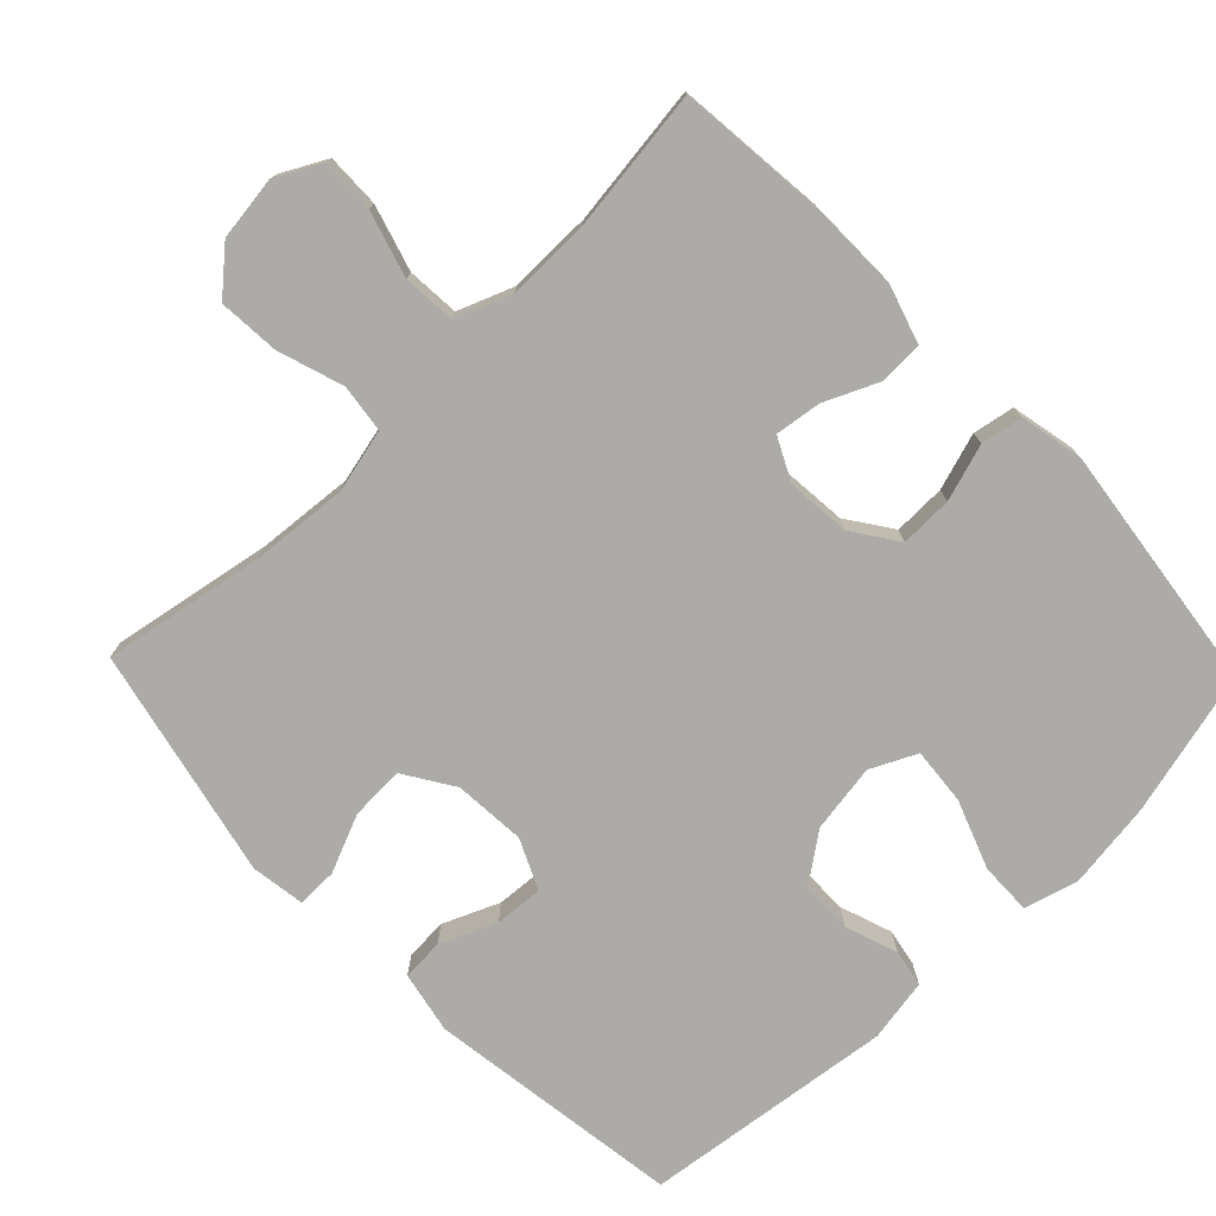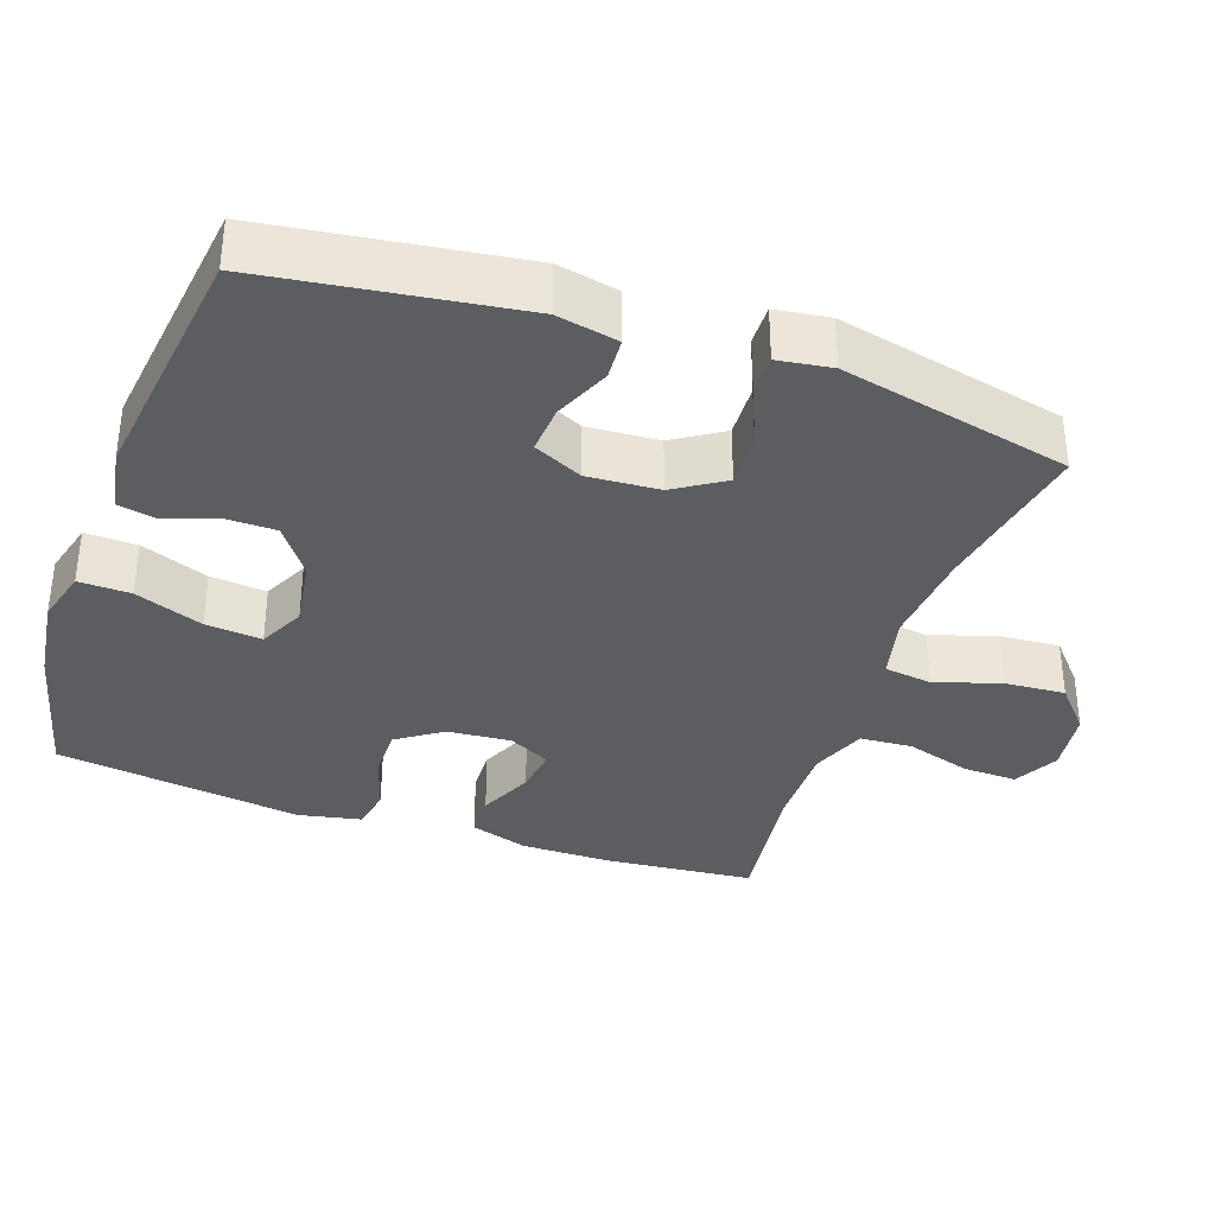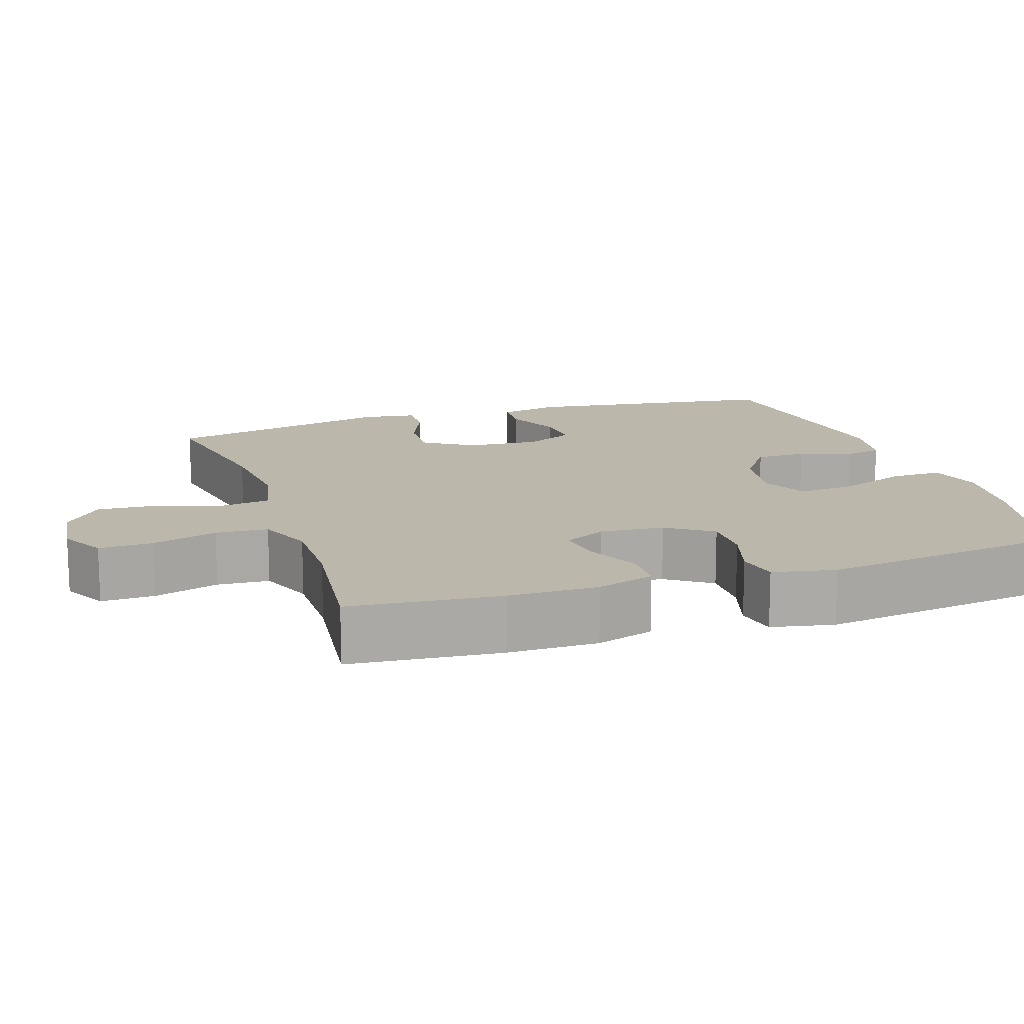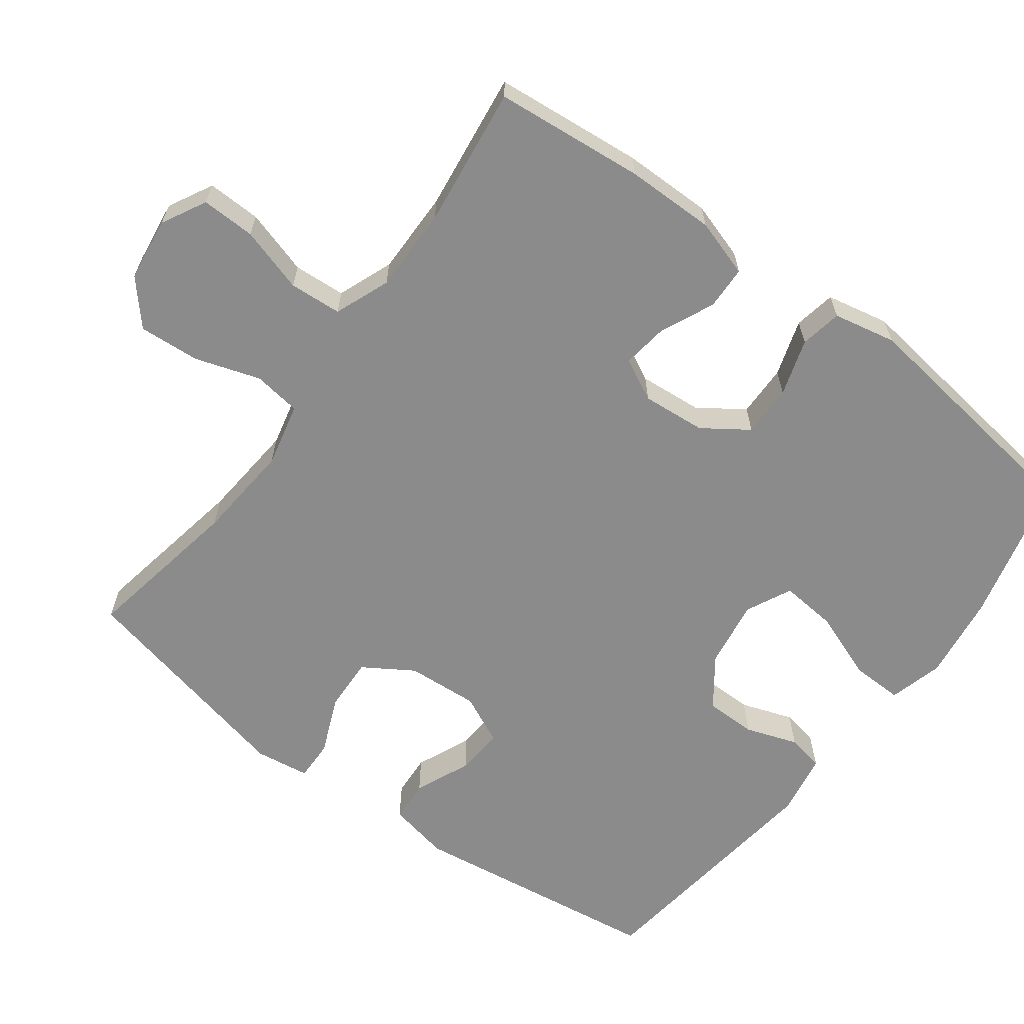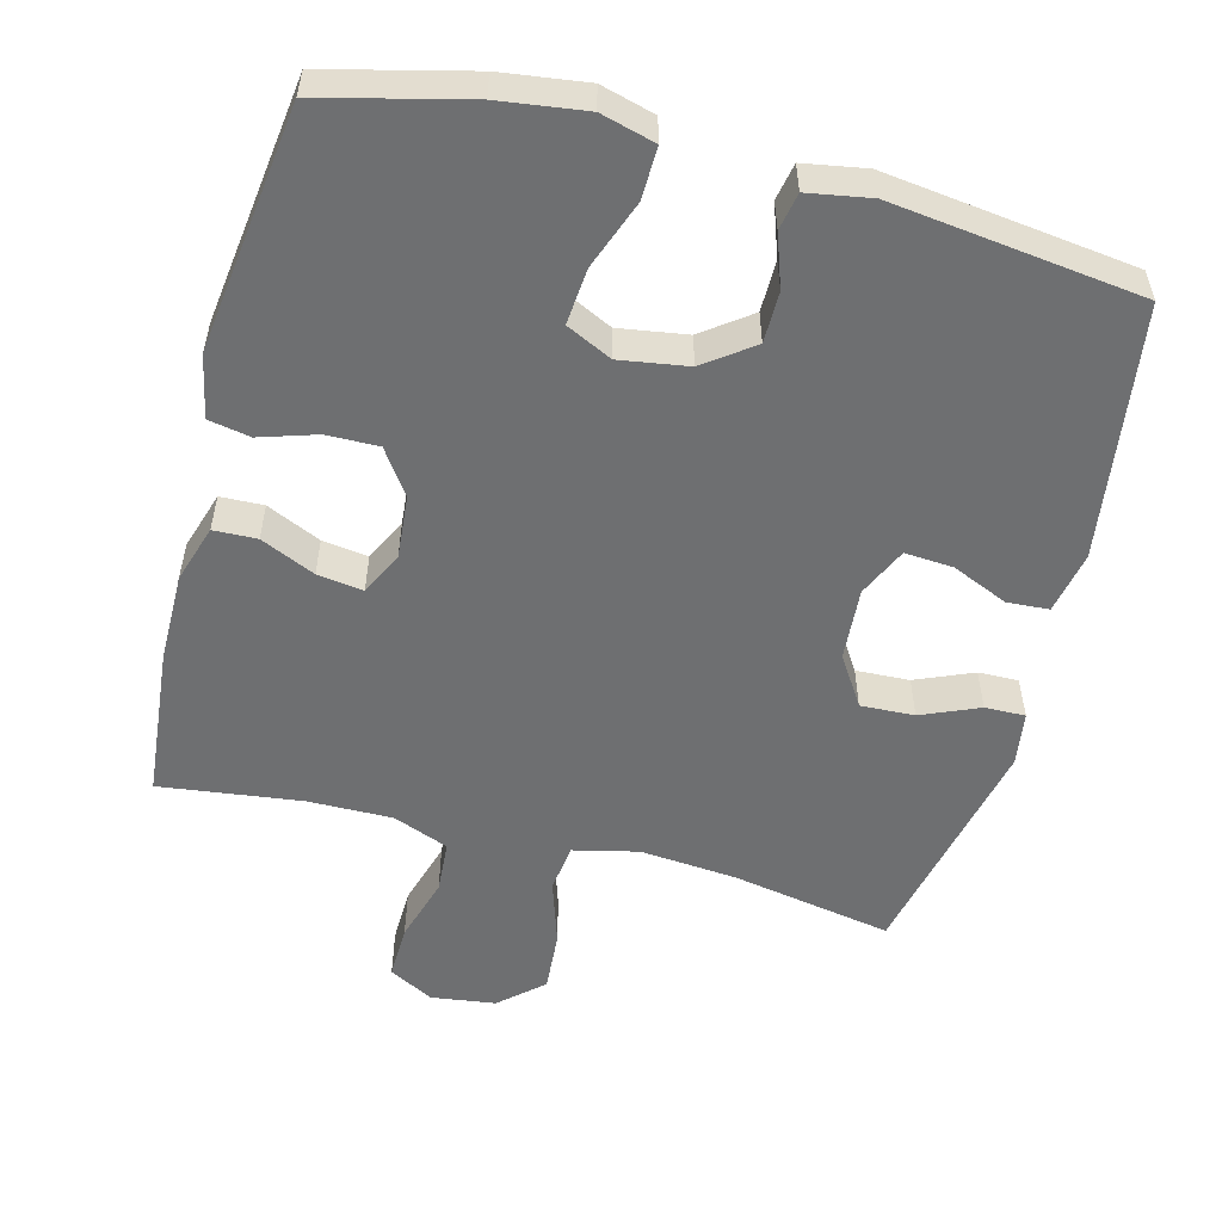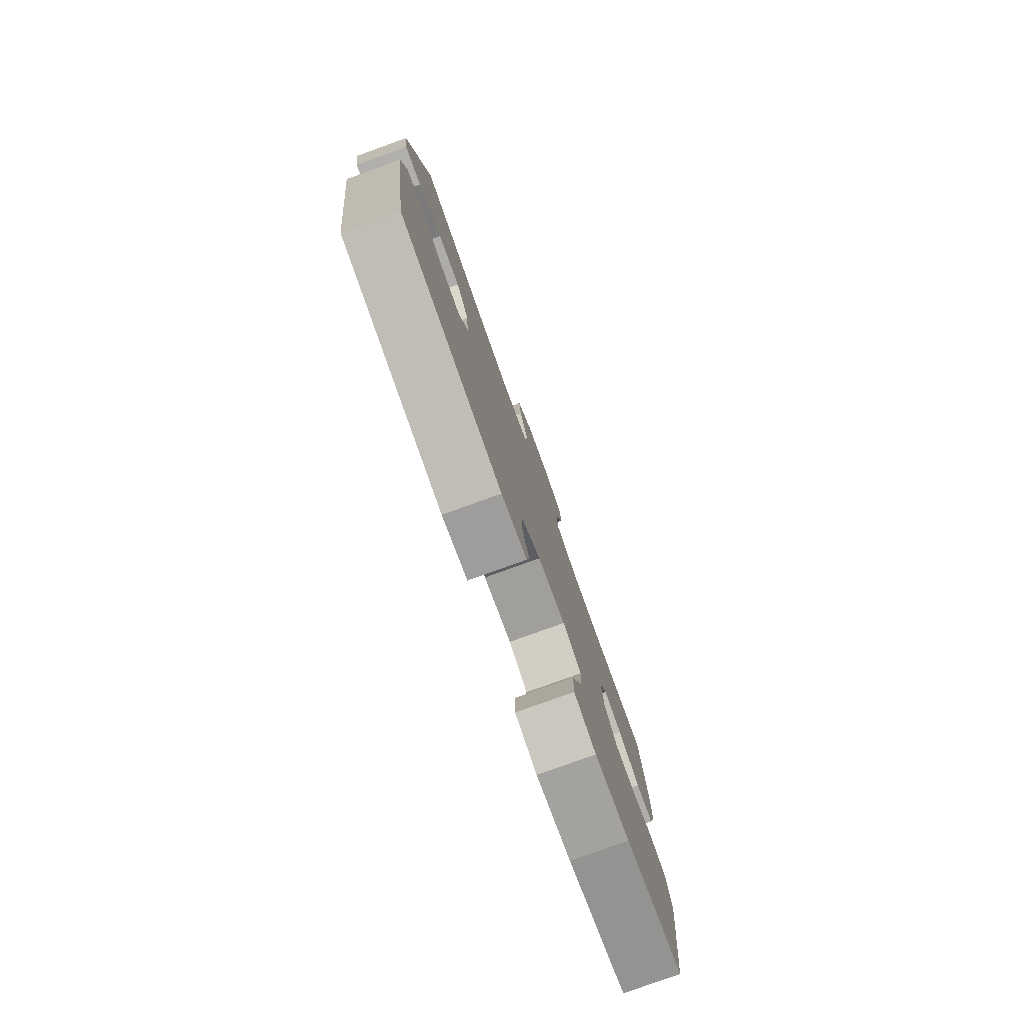
<metadata>
{"format":"obj","ext":"obj","renderer":"f3d","projection":"perspective","resolution":1024,"background":"white","views":[{"elev":-76.3,"azim":44.0,"up":"+Y"},{"elev":-35.9,"azim":-109.3,"up":"+Y"},{"elev":14.5,"azim":71.5,"up":"+Y"},{"elev":-63.9,"azim":53.3,"up":"+Y"},{"elev":-54.6,"azim":165.4,"up":"+Y"},{"elev":-79.3,"azim":-70.2,"up":"+Z"}]}
</metadata>
<code>
o path3110
v 0.5484 0.0375 -0.1801
v 0.5303 0.0375 -0.0926
v 0.4719 0.0375 -0.08172
v 0.3927 0.0375 -0.1067
v 0.32 0.0375 -0.1079
v 0.2767 0.0375 -0.04525
v 0.2689 0.0375 0.04381
v 0.2984 0.0375 0.1025
v 0.3621 0.0375 0.09378
v 0.4379 0.0375 0.05957
v 0.4984 0.0375 0.06156
v 0.5238 0.0375 0.1422
v 0.5232 0.0375 0.2674
v 0.5029 0.0375 0.4772
v 0.3059 0.0375 0.4519
v 0.1878 0.0375 0.4506
v 0.1103 0.0375 0.481
v 0.1052 0.0375 0.554
v 0.1325 0.0375 0.6451
v 0.1344 0.0375 0.7208
v 0.07209 0.0375 0.7538
v -0.01722 0.0375 0.7419
v -0.07719 0.0375 0.6892
v -0.07125 0.0375 0.6041
v -0.04173 0.0375 0.5128
v -0.05068 0.0375 0.4459
v -0.1406 0.0375 0.4251
v -0.2753 0.0375 0.4367
v -0.499 0.0375 0.4772
v -0.5696 0.0375 0.1563
v -0.5586 0.0375 0.0808
v -0.5024 0.0375 0.08199
v -0.4219 0.0375 0.1159
v -0.3471 0.0375 0.1192
v -0.303 0.0375 0.04986
v -0.2961 0.0375 -0.05045
v -0.3281 0.0375 -0.1189
v -0.3954 0.0375 -0.1142
v -0.4733 0.0375 -0.08059
v -0.5317 0.0375 -0.08406
v -0.549 0.0375 -0.1701
v -0.499 0.0375 -0.5245
v -0.1511 0.0375 -0.5684
v -0.06323 0.0375 -0.5533
v -0.0531 0.0375 -0.5014
v -0.07847 0.0375 -0.4286
v -0.07794 0.0375 -0.357
v -0.01025 0.0375 -0.3074
v 0.08524 0.0375 -0.2925
v 0.149 0.0375 -0.3232
v 0.1419 0.0375 -0.4021
v 0.1062 0.0375 -0.4976
v 0.1045 0.0375 -0.5701
v 0.1803 0.0375 -0.5907
v 0.3004 0.0375 -0.5746
v 0.5029 0.0375 -0.5245
v 0.5484 -0.0375 -0.1801
v 0.5303 -0.0375 -0.0926
v 0.4719 -0.0375 -0.08172
v 0.3927 -0.0375 -0.1067
v 0.32 -0.0375 -0.1079
v 0.2767 -0.0375 -0.04525
v 0.2689 -0.0375 0.04381
v 0.2984 -0.0375 0.1025
v 0.3621 -0.0375 0.09378
v 0.4379 -0.0375 0.05957
v 0.4984 -0.0375 0.06156
v 0.5238 -0.0375 0.1422
v 0.5232 -0.0375 0.2674
v 0.5029 -0.0375 0.4772
v 0.3059 -0.0375 0.4519
v 0.1878 -0.0375 0.4506
v 0.1103 -0.0375 0.481
v 0.1052 -0.0375 0.554
v 0.1325 -0.0375 0.6451
v 0.1344 -0.0375 0.7208
v 0.07209 -0.0375 0.7538
v -0.01722 -0.0375 0.7419
v -0.07719 -0.0375 0.6892
v -0.07125 -0.0375 0.6041
v -0.04173 -0.0375 0.5128
v -0.05068 -0.0375 0.4459
v -0.1406 -0.0375 0.4251
v -0.2753 -0.0375 0.4367
v -0.499 -0.0375 0.4772
v -0.5696 -0.0375 0.1563
v -0.5586 -0.0375 0.0808
v -0.5024 -0.0375 0.08199
v -0.4219 -0.0375 0.1159
v -0.3471 -0.0375 0.1192
v -0.303 -0.0375 0.04986
v -0.2961 -0.0375 -0.05045
v -0.3281 -0.0375 -0.1189
v -0.3954 -0.0375 -0.1142
v -0.4733 -0.0375 -0.08059
v -0.5317 -0.0375 -0.08406
v -0.549 -0.0375 -0.1701
v -0.499 -0.0375 -0.5245
v -0.1511 -0.0375 -0.5684
v -0.06323 -0.0375 -0.5533
v -0.0531 -0.0375 -0.5014
v -0.07847 -0.0375 -0.4286
v -0.07794 -0.0375 -0.357
v -0.01025 -0.0375 -0.3074
v 0.08524 -0.0375 -0.2925
v 0.149 -0.0375 -0.3232
v 0.1419 -0.0375 -0.4021
v 0.1062 -0.0375 -0.4976
v 0.1045 -0.0375 -0.5701
v 0.1803 -0.0375 -0.5907
v 0.3004 -0.0375 -0.5746
v 0.5029 -0.0375 -0.5245
v 0.1344 0.0375 0.7208
v 0.1344 0.0375 0.7208
v 0.07209 0.0375 0.7538
v -0.01722 0.0375 0.7419
v -0.07719 0.0375 0.6892
v 0.1325 0.0375 0.6451
v -0.07125 0.0375 0.6041
v 0.1052 0.0375 0.554
v -0.04173 0.0375 0.5128
v 0.1103 0.0375 0.481
v 0.1103 0.0375 0.481
v -0.05068 0.0375 0.4459
v -0.05068 0.0375 0.4459
v 0.1878 0.0375 0.4506
v 0.5029 0.0375 0.4772
v 0.5029 0.0375 0.4772
v 0.3059 0.0375 0.4519
v -0.2753 0.0375 0.4367
v -0.499 0.0375 0.4772
v -0.499 0.0375 0.4772
v -0.1406 0.0375 0.4251
v 0.5232 0.0375 0.2674
v -0.5696 0.0375 0.1563
v 0.5238 0.0375 0.1422
v -0.4219 0.0375 0.1159
v -0.3471 0.0375 0.1192
v -0.5586 0.0375 0.0808
v -0.5586 0.0375 0.0808
v 0.4984 0.0375 0.06156
v 0.4984 0.0375 0.06156
v 0.2984 0.0375 0.1025
v 0.2984 0.0375 0.1025
v 0.3621 0.0375 0.09378
v -0.303 0.0375 0.04986
v -0.5024 0.0375 0.08199
v 0.2689 0.0375 0.04381
v 0.4379 0.0375 0.05957
v -0.2961 0.0375 -0.05045
v 0.2767 0.0375 -0.04525
v 0.32 0.0375 -0.1079
v -0.3281 0.0375 -0.1189
v -0.3281 0.0375 -0.1189
v -0.3954 0.0375 -0.1142
v -0.4733 0.0375 -0.08059
v -0.5317 0.0375 -0.08406
v -0.5317 0.0375 -0.08406
v 0.5303 0.0375 -0.0926
v 0.5303 0.0375 -0.0926
v 0.4719 0.0375 -0.08172
v 0.3927 0.0375 -0.1067
v -0.549 0.0375 -0.1701
v 0.5484 0.0375 -0.1801
v 0.08524 0.0375 -0.2925
v 0.149 0.0375 -0.3232
v 0.149 0.0375 -0.3232
v -0.01025 0.0375 -0.3074
v -0.07794 0.0375 -0.357
v 0.1419 0.0375 -0.4021
v -0.07847 0.0375 -0.4286
v 0.1062 0.0375 -0.4976
v -0.0531 0.0375 -0.5014
v 0.1045 0.0375 -0.5701
v 0.1045 0.0375 -0.5701
v -0.499 0.0375 -0.5245
v -0.499 0.0375 -0.5245
v 0.5029 0.0375 -0.5245
v 0.5029 0.0375 -0.5245
v -0.06323 0.0375 -0.5533
v -0.06323 0.0375 -0.5533
v 0.3004 0.0375 -0.5746
v -0.1511 0.0375 -0.5684
v 0.1803 0.0375 -0.5907
v 0.1344 -0.0375 0.7208
v 0.1344 -0.0375 0.7208
v 0.07209 -0.0375 0.7538
v -0.01722 -0.0375 0.7419
v -0.07719 -0.0375 0.6892
v 0.1325 -0.0375 0.6451
v -0.07125 -0.0375 0.6041
v 0.1052 -0.0375 0.554
v -0.04173 -0.0375 0.5128
v 0.1103 -0.0375 0.481
v 0.1103 -0.0375 0.481
v -0.05068 -0.0375 0.4459
v -0.05068 -0.0375 0.4459
v 0.1878 -0.0375 0.4506
v 0.5029 -0.0375 0.4772
v 0.5029 -0.0375 0.4772
v 0.3059 -0.0375 0.4519
v -0.2753 -0.0375 0.4367
v -0.499 -0.0375 0.4772
v -0.499 -0.0375 0.4772
v -0.1406 -0.0375 0.4251
v 0.5232 -0.0375 0.2674
v -0.5696 -0.0375 0.1563
v 0.5238 -0.0375 0.1422
v -0.4219 -0.0375 0.1159
v -0.3471 -0.0375 0.1192
v -0.5586 -0.0375 0.0808
v -0.5586 -0.0375 0.0808
v 0.4984 -0.0375 0.06156
v 0.4984 -0.0375 0.06156
v 0.2984 -0.0375 0.1025
v 0.2984 -0.0375 0.1025
v 0.3621 -0.0375 0.09378
v -0.303 -0.0375 0.04986
v -0.5024 -0.0375 0.08199
v 0.2689 -0.0375 0.04381
v 0.4379 -0.0375 0.05957
v -0.2961 -0.0375 -0.05045
v 0.2767 -0.0375 -0.04525
v 0.32 -0.0375 -0.1079
v -0.3281 -0.0375 -0.1189
v -0.3281 -0.0375 -0.1189
v -0.3954 -0.0375 -0.1142
v -0.4733 -0.0375 -0.08059
v -0.5317 -0.0375 -0.08406
v -0.5317 -0.0375 -0.08406
v 0.5303 -0.0375 -0.0926
v 0.5303 -0.0375 -0.0926
v 0.4719 -0.0375 -0.08172
v 0.3927 -0.0375 -0.1067
v -0.549 -0.0375 -0.1701
v 0.5484 -0.0375 -0.1801
v 0.08524 -0.0375 -0.2925
v 0.149 -0.0375 -0.3232
v 0.149 -0.0375 -0.3232
v -0.01025 -0.0375 -0.3074
v -0.07794 -0.0375 -0.357
v 0.1419 -0.0375 -0.4021
v -0.07847 -0.0375 -0.4286
v 0.1062 -0.0375 -0.4976
v -0.0531 -0.0375 -0.5014
v 0.1045 -0.0375 -0.5701
v 0.1045 -0.0375 -0.5701
v -0.499 -0.0375 -0.5245
v -0.499 -0.0375 -0.5245
v 0.5029 -0.0375 -0.5245
v 0.5029 -0.0375 -0.5245
v -0.06323 -0.0375 -0.5533
v -0.06323 -0.0375 -0.5533
v 0.3004 -0.0375 -0.5746
v -0.1511 -0.0375 -0.5684
v 0.1803 -0.0375 -0.5907
f 201 215 206
f 208 221 213
f 234 236 233
f 254 242 256
f 225 240 222
f 205 218 196
f 237 220 240
f 218 220 196
f 243 255 245
f 202 210 205
f 242 254 238
f 206 217 208
f 227 248 225
f 245 255 252
f 191 188 189
f 238 250 234
f 206 215 217
f 201 206 199
f 222 240 220
f 238 224 237
f 235 248 227
f 198 215 201
f 207 209 203
f 196 198 194
f 215 198 196
f 203 209 202
f 220 237 223
f 236 234 250
f 196 194 193
f 233 236 231
f 220 215 196
f 217 221 208
f 219 207 211
f 254 250 238
f 187 190 185
f 222 220 218
f 209 207 219
f 246 256 244
f 192 190 191
f 237 224 223
f 244 256 242
f 229 235 228
f 240 225 241
f 193 192 191
f 209 210 202
f 228 235 227
f 255 243 248
f 248 241 225
f 243 241 248
f 238 234 224
f 191 190 188
f 188 190 187
f 210 218 205
f 193 194 192
f 114 21 77 186
f 21 22 78 77
f 22 23 79 78
f 19 20 76 75
f 23 24 80 79
f 18 19 75 74
f 24 25 81 80
f 123 18 74 195
f 25 125 197 81
f 16 17 73 72
f 128 15 71 200
f 28 132 204 84
f 15 16 72 71
f 26 27 83 82
f 27 28 84 83
f 13 14 70 69
f 29 30 86 85
f 12 13 69 68
f 33 34 90 89
f 30 140 212 86
f 142 12 68 214
f 144 9 65 216
f 34 35 91 90
f 32 33 89 88
f 31 32 88 87
f 7 8 64 63
f 10 11 67 66
f 9 10 66 65
f 35 36 92 91
f 6 7 63 62
f 5 6 62 61
f 36 154 226 92
f 38 39 95 94
f 39 158 230 95
f 160 3 59 232
f 3 4 60 59
f 40 41 97 96
f 1 2 58 57
f 4 5 61 60
f 37 38 94 93
f 49 167 239 105
f 48 49 105 104
f 47 48 104 103
f 50 51 107 106
f 46 47 103 102
f 51 52 108 107
f 45 46 102 101
f 52 175 247 108
f 41 177 249 97
f 179 1 57 251
f 181 45 101 253
f 55 56 112 111
f 43 44 100 99
f 42 43 99 98
f 54 55 111 110
f 53 54 110 109
f 129 134 143
f 136 141 149
f 162 161 164
f 182 184 170
f 153 150 168
f 133 124 146
f 165 168 148
f 146 124 148
f 171 173 183
f 130 133 138
f 170 166 182
f 134 136 145
f 155 153 176
f 173 180 183
f 119 117 116
f 166 162 178
f 134 145 143
f 129 127 134
f 150 148 168
f 166 165 152
f 163 155 176
f 126 129 143
f 135 131 137
f 124 122 126
f 143 124 126
f 131 130 137
f 148 151 165
f 164 178 162
f 124 121 122
f 161 159 164
f 148 124 143
f 145 136 149
f 147 139 135
f 182 166 178
f 115 113 118
f 150 146 148
f 137 147 135
f 174 172 184
f 120 119 118
f 165 151 152
f 172 170 184
f 157 156 163
f 168 169 153
f 121 119 120
f 137 130 138
f 156 155 163
f 183 176 171
f 176 153 169
f 171 176 169
f 166 152 162
f 119 116 118
f 116 115 118
f 138 133 146
f 121 120 122

</code>
